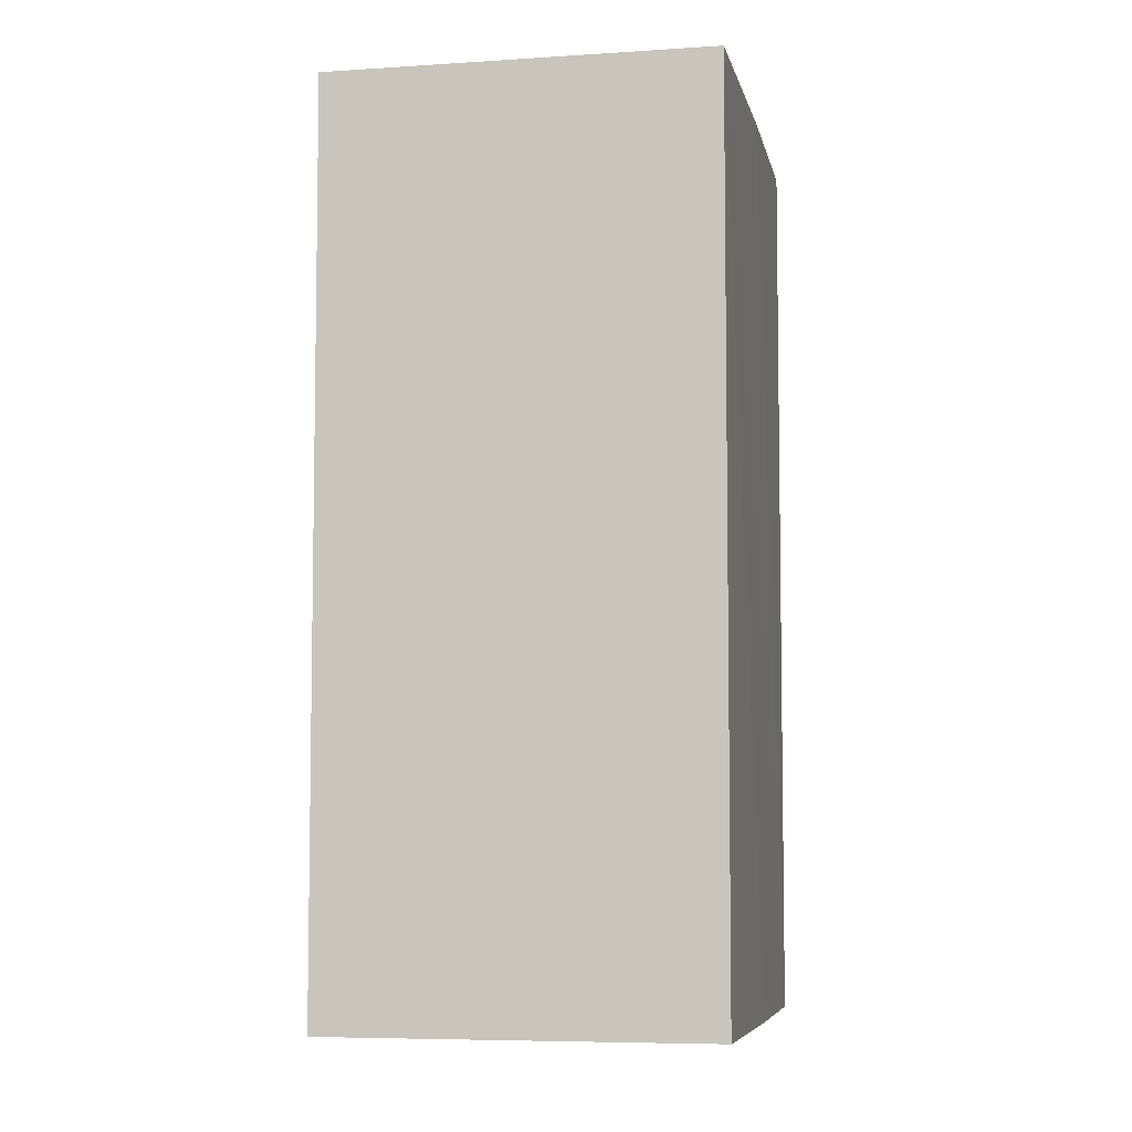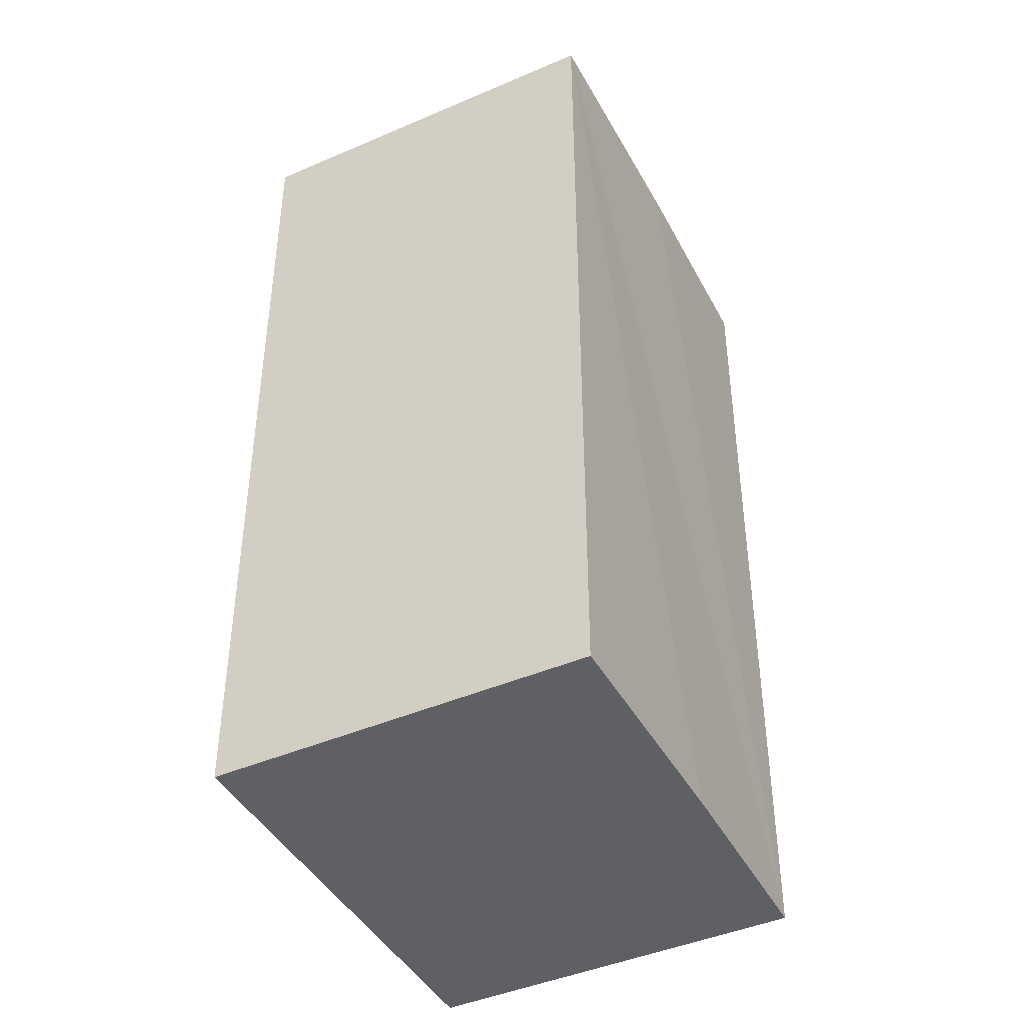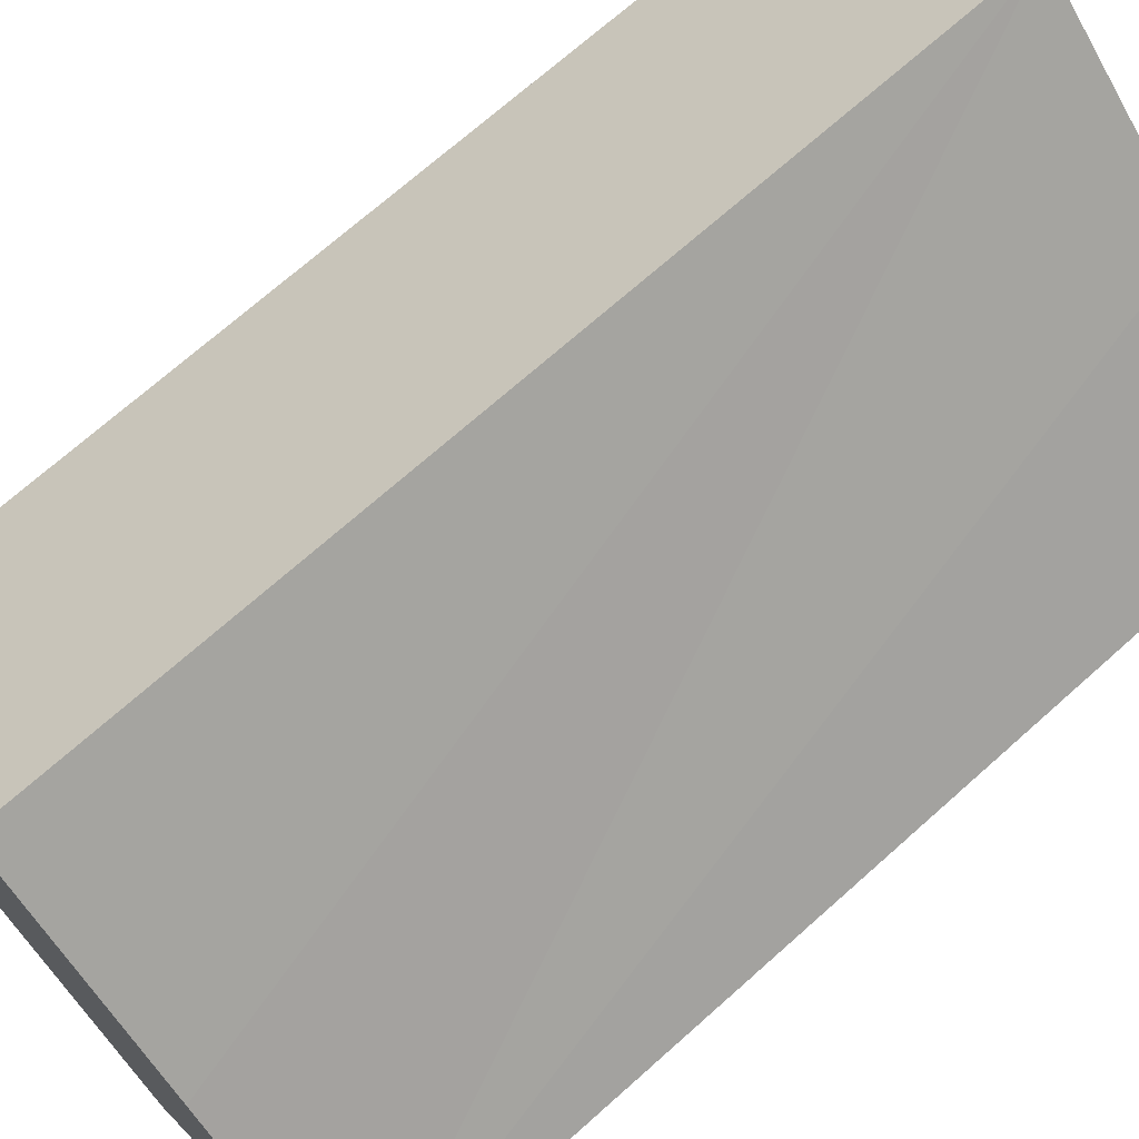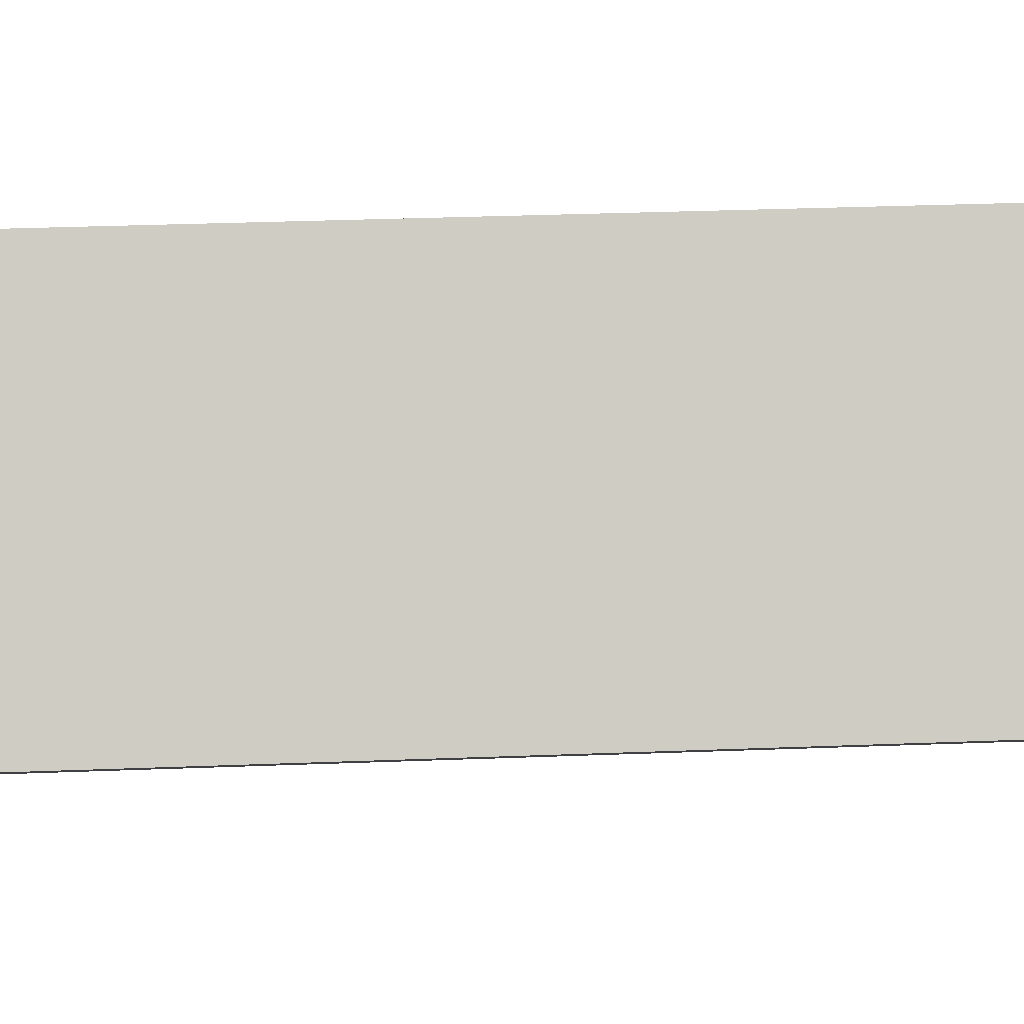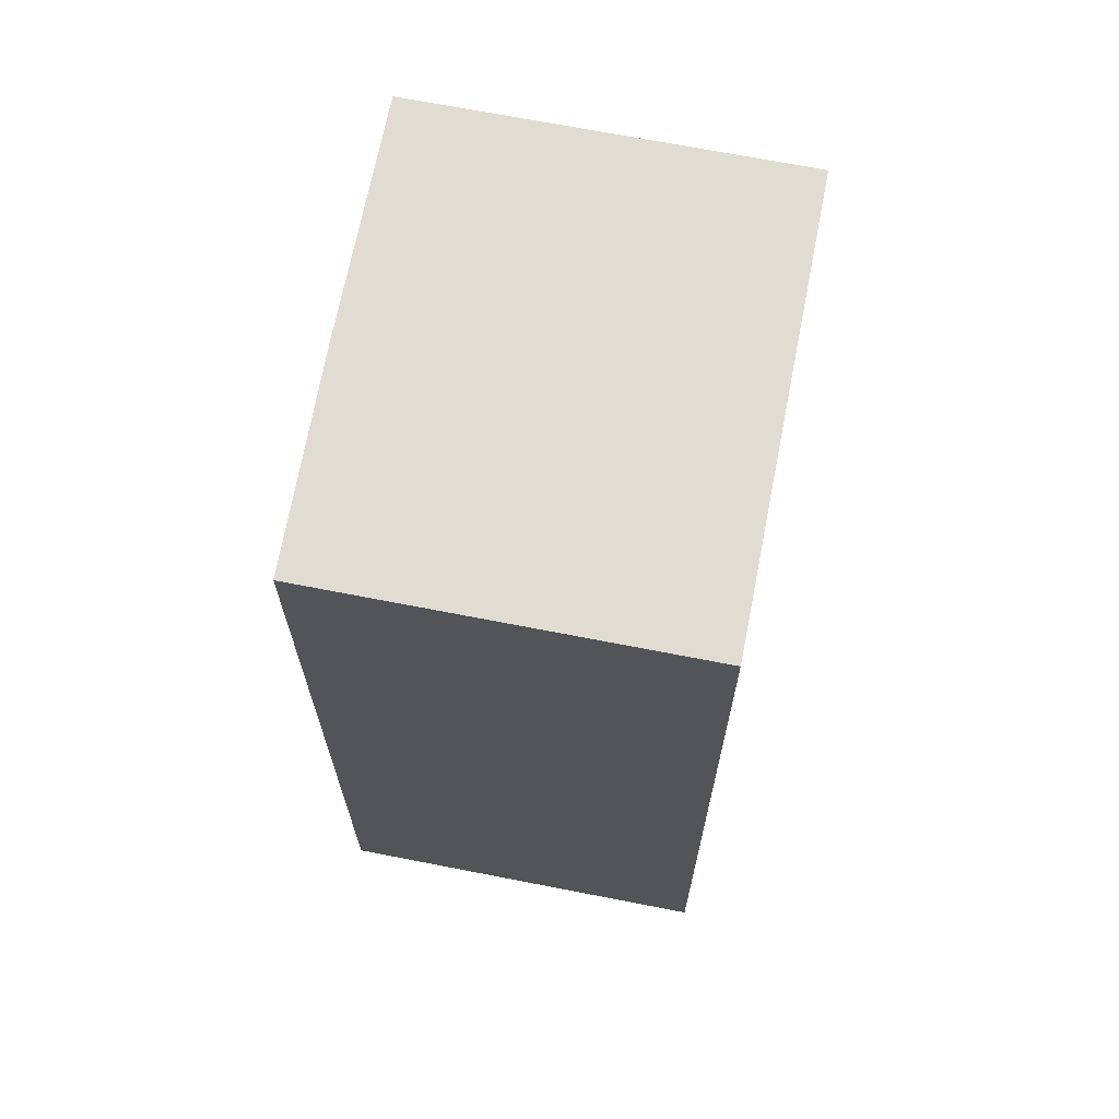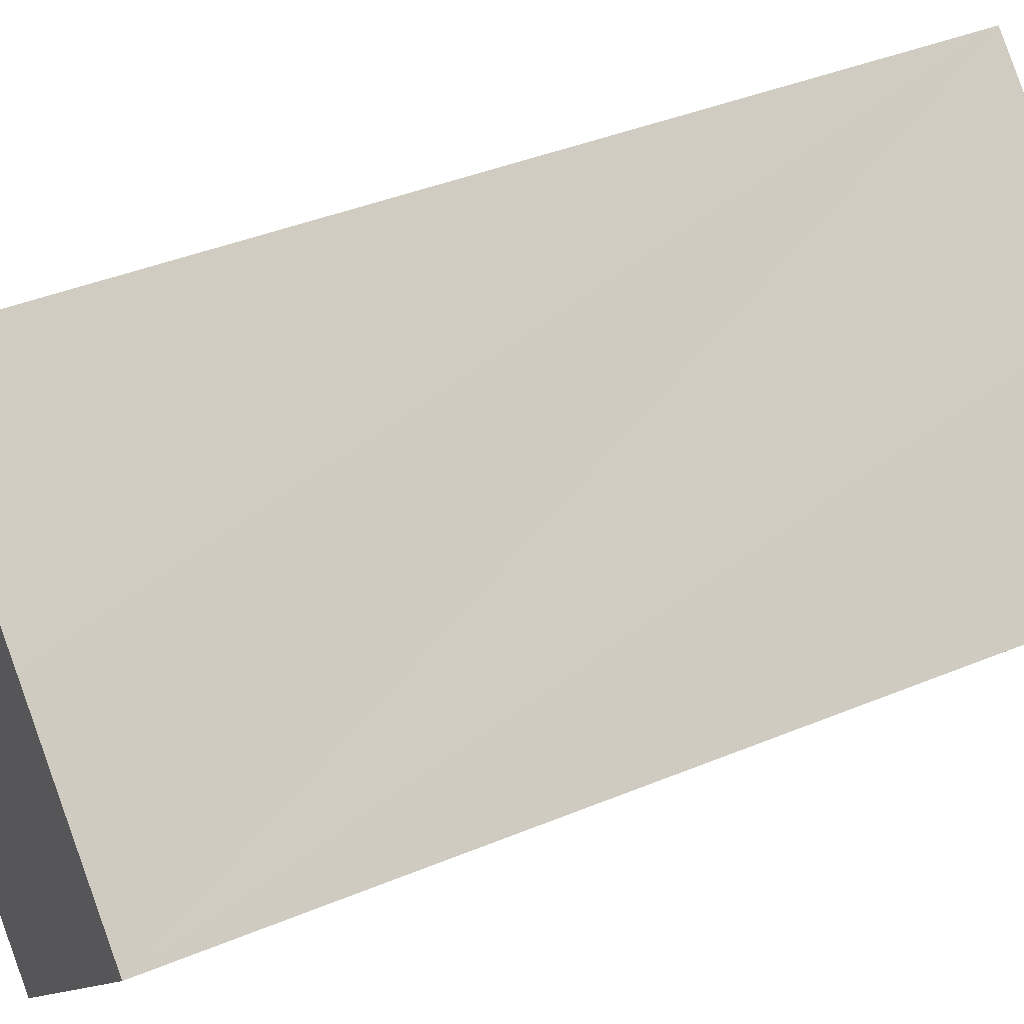
<metadata>
{"format":"obj","ext":"obj","renderer":"f3d","projection":"perspective","resolution":1024,"background":"white","views":[{"elev":-6.4,"azim":-35.7,"up":"+Y"},{"elev":-43.5,"azim":-20.1,"up":"+Y"},{"elev":70.9,"azim":48.3,"up":"+Z"},{"elev":38.0,"azim":-92.7,"up":"+Z"},{"elev":69.0,"azim":143.9,"up":"+Y"},{"elev":39.6,"azim":62.6,"up":"+Z"}]}
</metadata>
<code>
v  0 6.67 4.084e-16
v  4.436 6.67 -0.243
v  2.506 6.67 -2.324
v  3.264 6.67 0.88
v  1.947 6.67 2.101
v  4.436 1.488e-17 -0.243
v  2.506 1.423e-16 -2.324
v  0 0 0
v  1.947 -1.286e-16 2.101
v  3.264 -5.388e-17 0.88
g defaultobject
f 1 2 3
f 2 1 4
f 4 1 5
f 6 3 2
f 3 6 7
f 7 1 3
f 1 7 8
f 8 5 1
f 5 8 9
f 4 6 2
f 6 4 5
f 6 5 10
f 10 5 9
f 6 8 7
f 8 6 10
f 8 10 9

</code>
